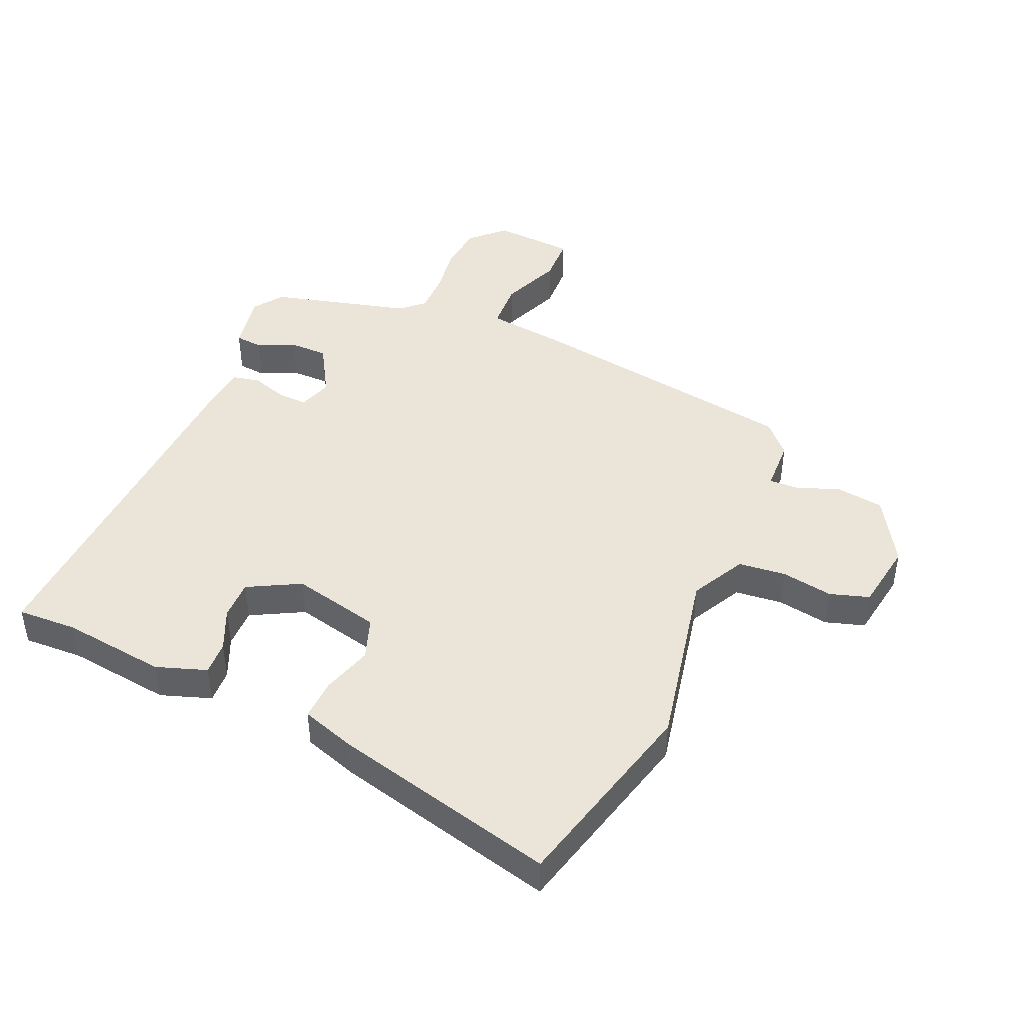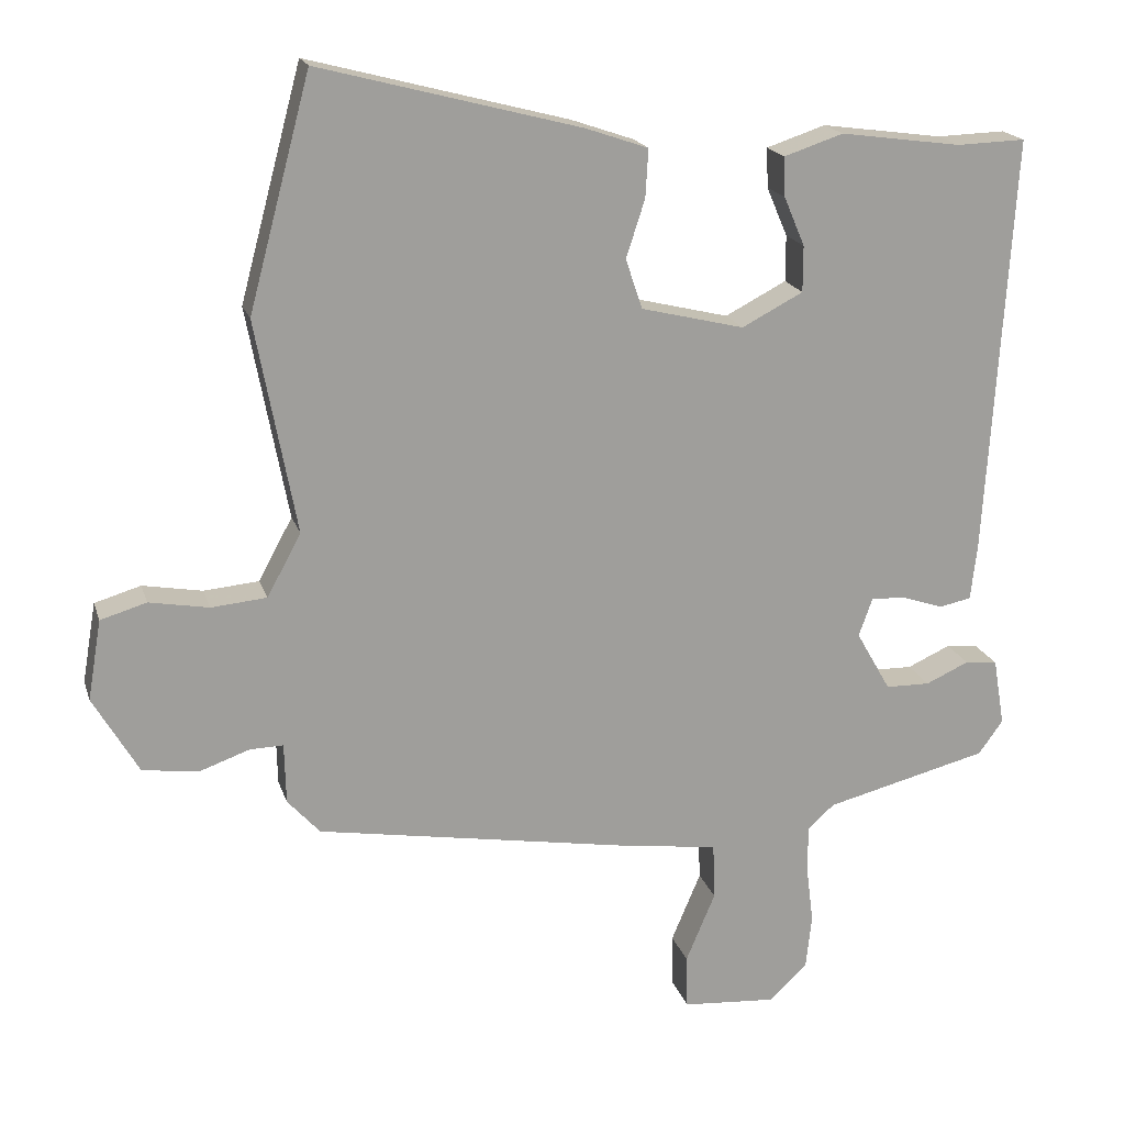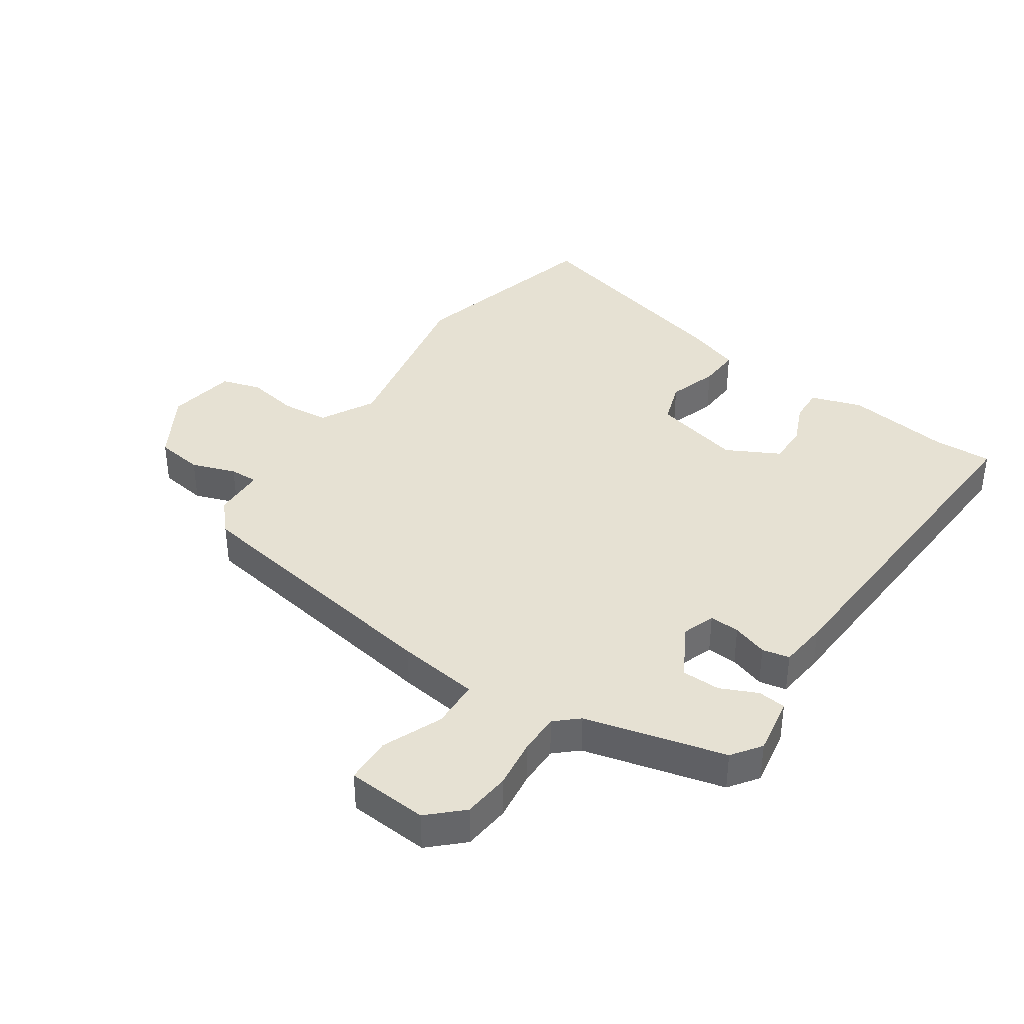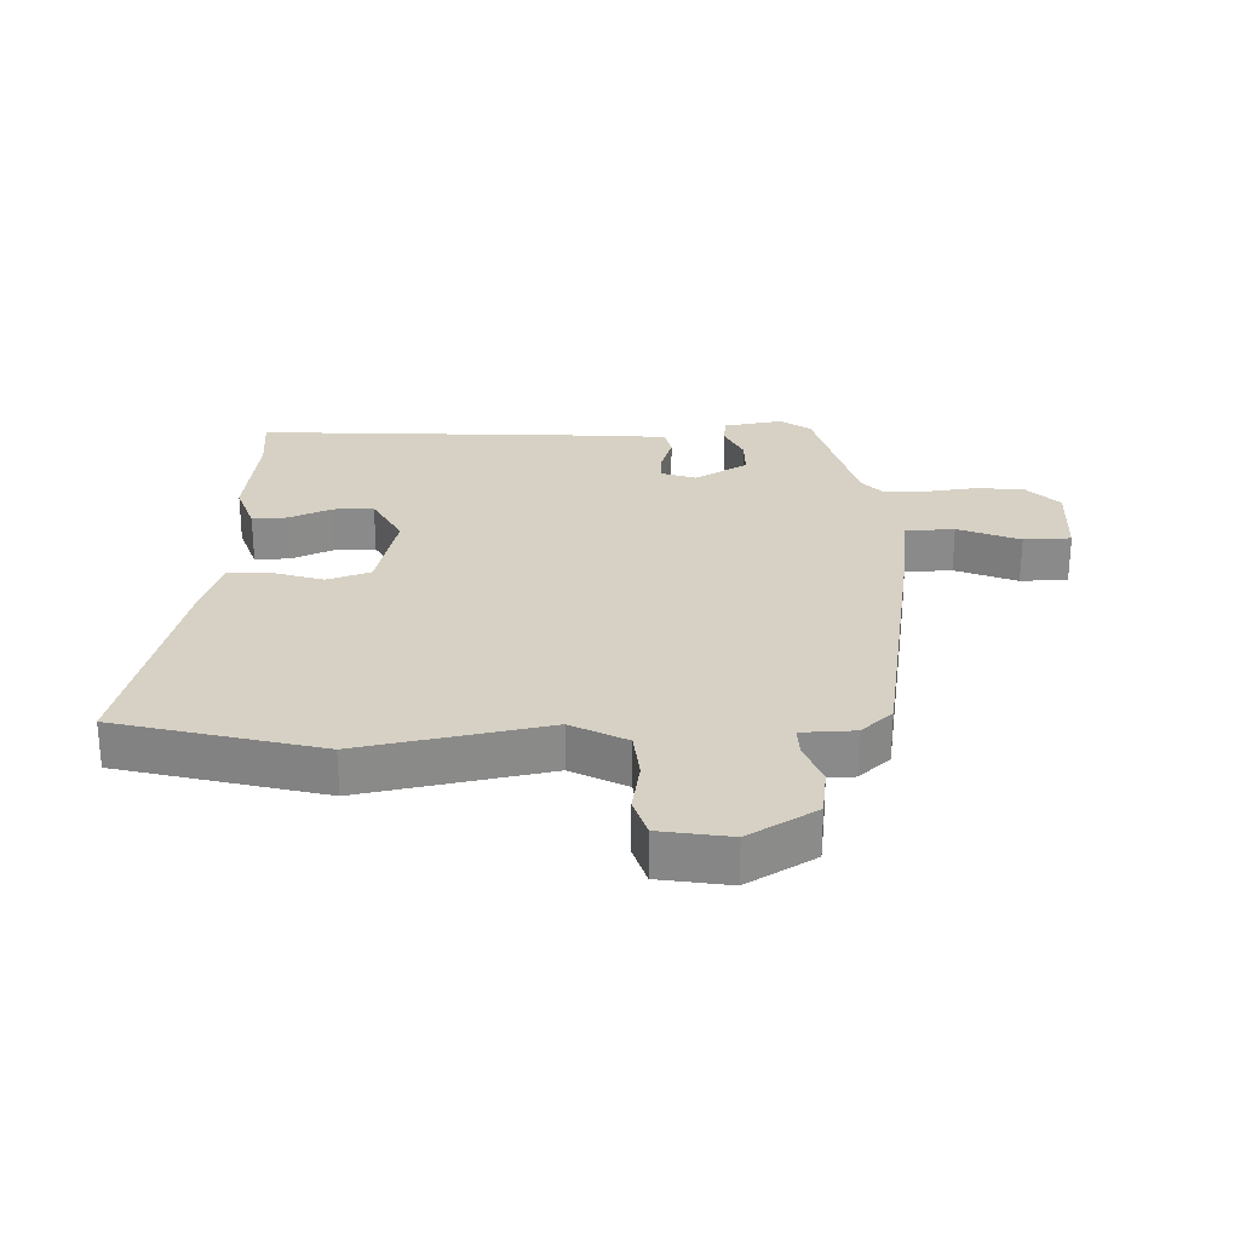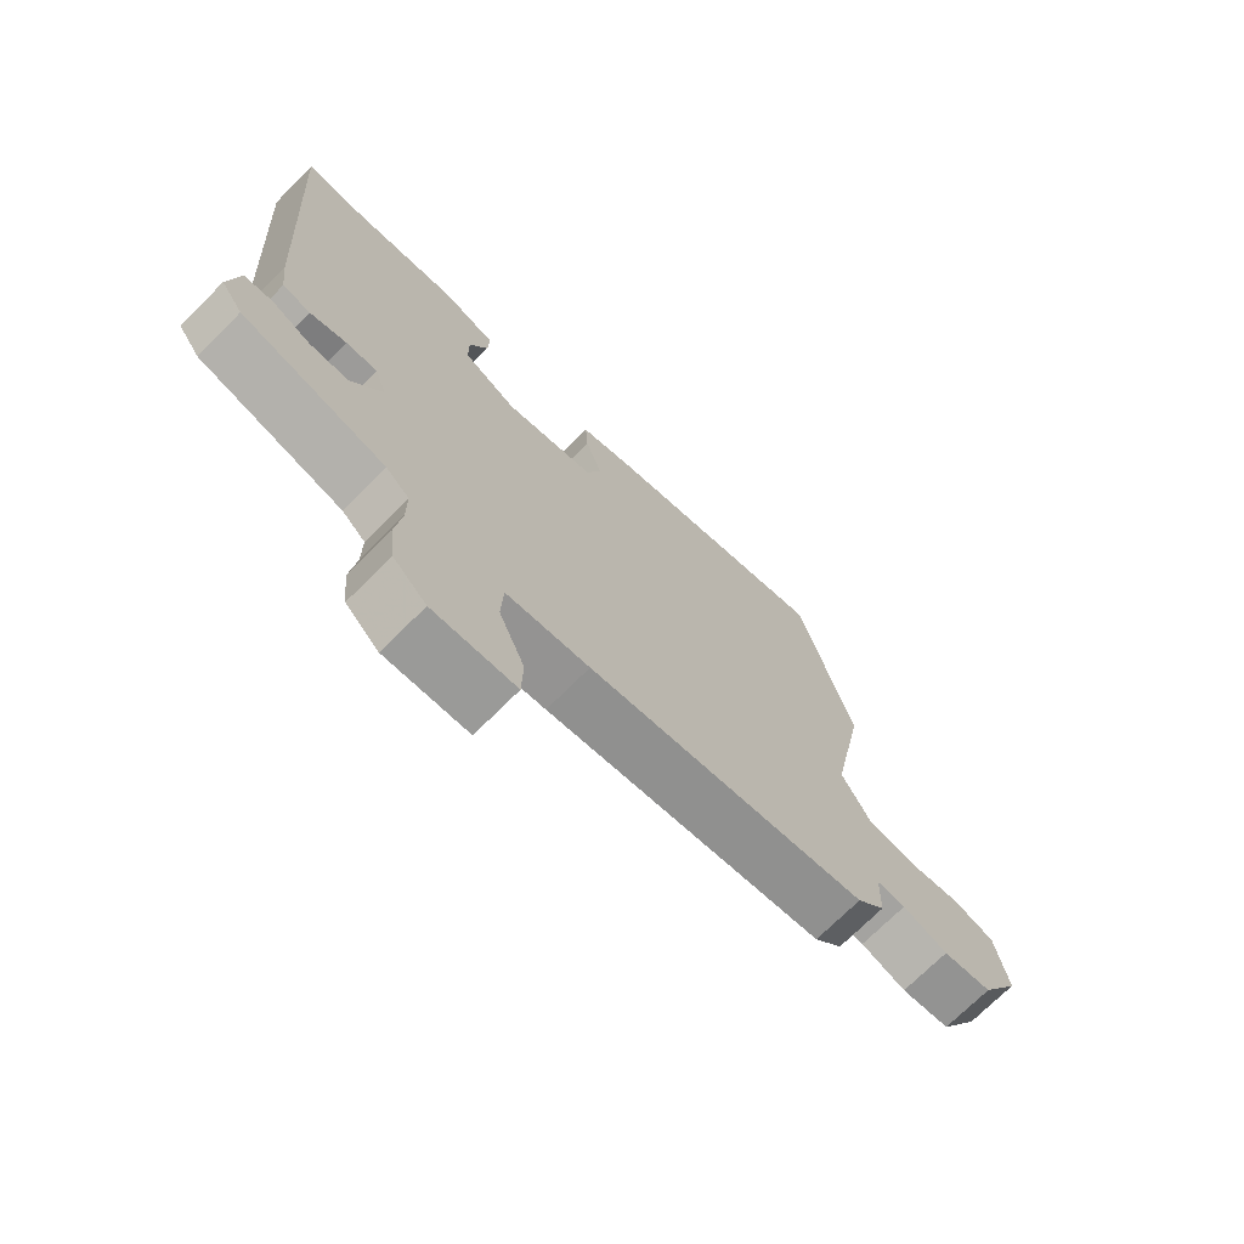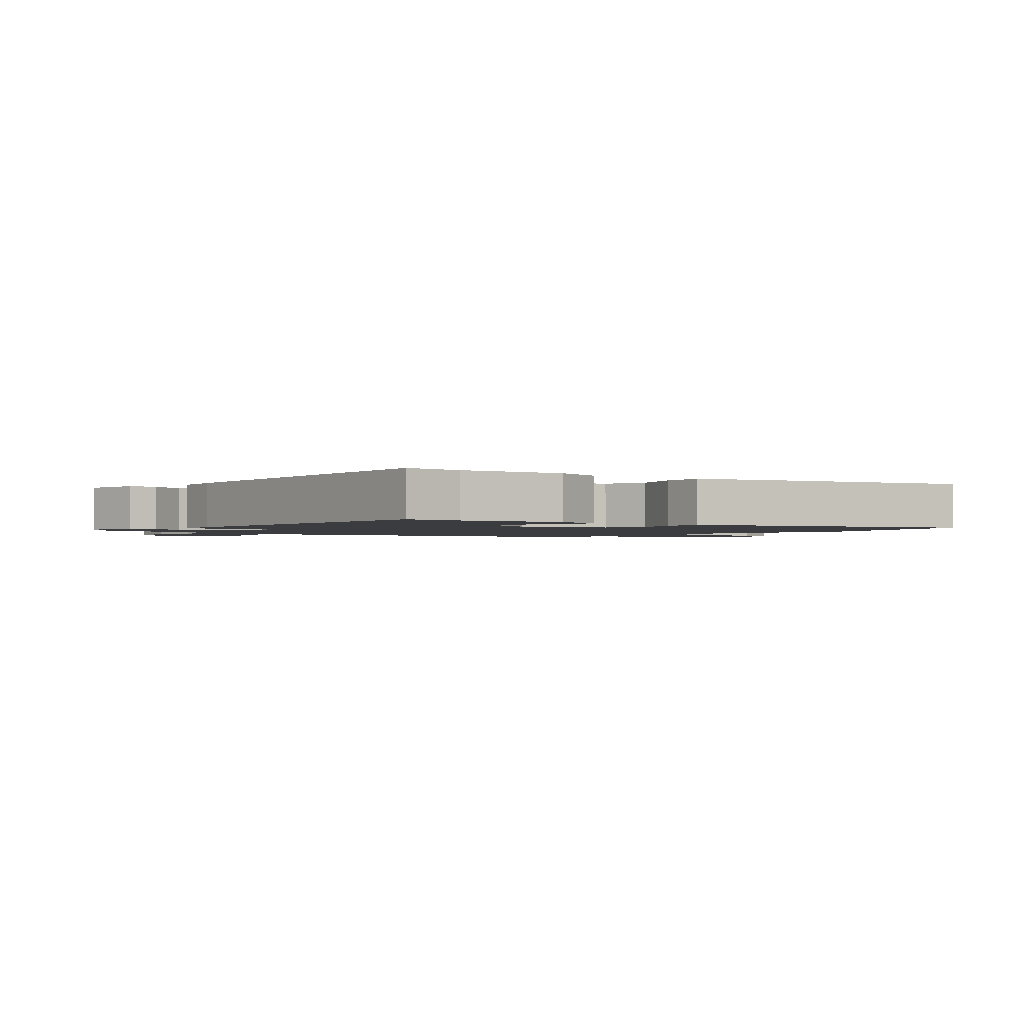
<metadata>
{"format":"obj","ext":"obj","renderer":"f3d","projection":"perspective","resolution":1024,"background":"white","views":[{"elev":44.6,"azim":22.8,"up":"+Y"},{"elev":18.7,"azim":164.8,"up":"+Z"},{"elev":38.7,"azim":-146.0,"up":"+Y"},{"elev":26.8,"azim":87.9,"up":"+Y"},{"elev":-72.0,"azim":-45.0,"up":"+Z"},{"elev":-1.7,"azim":-39.0,"up":"+Y"}]}
</metadata>
<code>
v 0.479 0.07 -0.414
v 0.037 0.07 -0.489
v -0.095 0.07 -0.507
v -0.098 0.07 -0.585
v -0.057 0.07 -0.682
v -0.059 0.07 -0.757
v -0.19 0.07 -0.767
v -0.243 0.07 -0.717
v -0.251 0.07 -0.642
v -0.241 0.07 -0.561
v -0.241 0.07 -0.495
v -0.278 0.07 -0.462
v -0.505 0.07 -0.405
v -0.539 0.07 -0.358
v -0.523 0.07 -0.264
v -0.478 0.07 -0.259
v -0.418 0.07 -0.286
v -0.356 0.07 -0.285
v -0.308 0.07 -0.201
v -0.327 0.07 -0.147
v -0.376 0.07 -0.15
v -0.433 0.07 -0.169
v -0.477 0.07 -0.16
v -0.486 0.07 -0.082
v -0.522 0.07 0.501
v -0.426 0.07 0.498
v -0.258 0.07 0.521
v -0.176 0.07 0.494
v -0.178 0.07 0.439
v -0.207 0.07 0.371
v -0.207 0.07 0.307
v -0.122 0.07 0.263
v 0.021 0.07 0.298
v 0.044 0.07 0.367
v 0.018 0.07 0.447
v 0.014 0.07 0.514
v 0.101 0.07 0.544
v 0.463 0.07 0.639
v 0.549 0.07 0.318
v 0.493 0.07 0.022
v 0.54 0.07 -0.065
v 0.617 0.07 -0.072
v 0.7 0.07 -0.057
v 0.764 0.07 -0.076
v 0.783 0.07 -0.187
v 0.72 0.07 -0.295
v 0.643 0.07 -0.306
v 0.572 0.07 -0.281
v 0.526 0.07 -0.28
v 0.524 0.07 -0.364
v 0.479 0 -0.414
v 0.037 0 -0.489
v -0.095 0 -0.507
v -0.098 0 -0.585
v -0.057 0 -0.682
v -0.059 0 -0.757
v -0.19 0 -0.767
v -0.243 0 -0.717
v -0.251 0 -0.642
v -0.241 0 -0.561
v -0.241 0 -0.495
v -0.278 0 -0.462
v -0.505 0 -0.405
v -0.539 0 -0.358
v -0.523 0 -0.264
v -0.478 0 -0.259
v -0.418 0 -0.286
v -0.356 0 -0.285
v -0.308 0 -0.201
v -0.327 0 -0.147
v -0.376 0 -0.15
v -0.433 0 -0.169
v -0.477 0 -0.16
v -0.486 0 -0.082
v -0.522 0 0.501
v -0.426 0 0.498
v -0.258 0 0.521
v -0.176 0 0.494
v -0.178 0 0.439
v -0.207 0 0.371
v -0.207 0 0.307
v -0.122 0 0.263
v 0.021 0 0.298
v 0.044 0 0.367
v 0.018 0 0.447
v 0.014 0 0.514
v 0.101 0 0.544
v 0.463 0 0.639
v 0.549 0 0.318
v 0.493 0 0.022
v 0.54 0 -0.065
v 0.617 0 -0.072
v 0.7 0 -0.057
v 0.764 0 -0.076
v 0.783 0 -0.187
v 0.72 0 -0.295
v 0.643 0 -0.306
v 0.572 0 -0.281
v 0.526 0 -0.28
v 0.524 0 -0.364
f 1 2 3
f 50 1 3
f 49 50 3
f 46 47 48
f 45 46 48
f 44 45 48
f 43 44 48
f 42 43 48
f 41 42 48 49
f 40 41 49 3
f 38 39 40
f 37 38 40
f 36 37 40
f 35 36 40
f 34 35 40
f 33 34 40 3
f 28 29 30
f 27 28 30
f 26 27 30
f 26 30 31
f 25 26 31
f 24 25 31
f 23 24 31
f 22 23 31
f 21 22 31
f 20 21 31 32
f 15 16 17
f 14 15 17
f 13 14 17
f 12 13 17
f 11 12 17 18
f 8 9 10
f 7 8 10
f 6 7 10
f 5 6 10
f 4 5 10
f 3 4 10 11
f 32 33 3
f 20 32 3
f 19 20 3
f 3 11 18 19
f 53 52 51
f 53 51 100
f 53 100 99
f 98 97 96
f 98 96 95
f 98 95 94
f 98 94 93
f 98 93 92
f 99 98 92 91
f 53 99 91 90
f 90 89 88
f 90 88 87
f 90 87 86
f 90 86 85
f 90 85 84
f 53 90 84 83
f 80 79 78
f 80 78 77
f 80 77 76
f 81 80 76
f 81 76 75
f 81 75 74
f 81 74 73
f 81 73 72
f 81 72 71
f 82 81 71 70
f 67 66 65
f 67 65 64
f 67 64 63
f 67 63 62
f 68 67 62 61
f 60 59 58
f 60 58 57
f 60 57 56
f 60 56 55
f 60 55 54
f 61 60 54 53
f 53 83 82
f 53 82 70
f 53 70 69
f 69 68 61 53
f 1 51 52 2
f 2 52 53 3
f 3 53 54 4
f 4 54 55 5
f 5 55 56 6
f 6 56 57 7
f 7 57 58 8
f 8 58 59 9
f 9 59 60 10
f 10 60 61 11
f 11 61 62 12
f 12 62 63 13
f 13 63 64 14
f 14 64 65 15
f 15 65 66 16
f 16 66 67 17
f 17 67 68 18
f 18 68 69 19
f 19 69 70 20
f 20 70 71 21
f 21 71 72 22
f 22 72 73 23
f 23 73 74 24
f 24 74 75 25
f 25 75 76 26
f 26 76 77 27
f 27 77 78 28
f 28 78 79 29
f 29 79 80 30
f 30 80 81 31
f 31 81 82 32
f 32 82 83 33
f 33 83 84 34
f 34 84 85 35
f 35 85 86 36
f 36 86 87 37
f 37 87 88 38
f 38 88 89 39
f 39 89 90 40
f 40 90 91 41
f 41 91 92 42
f 42 92 93 43
f 43 93 94 44
f 44 94 95 45
f 45 95 96 46
f 46 96 97 47
f 47 97 98 48
f 48 98 99 49
f 49 99 100 50
f 50 100 51 1

</code>
